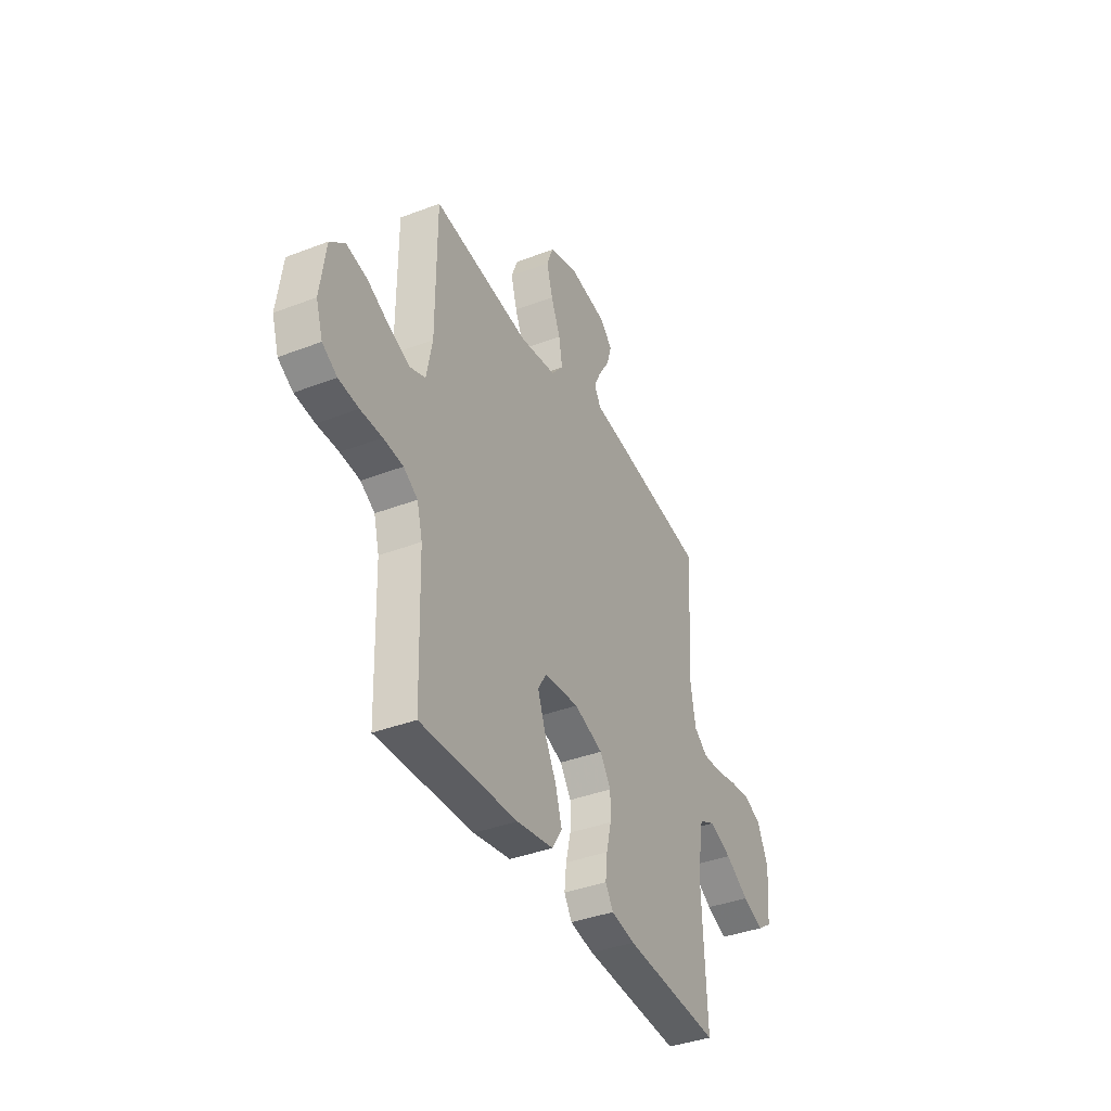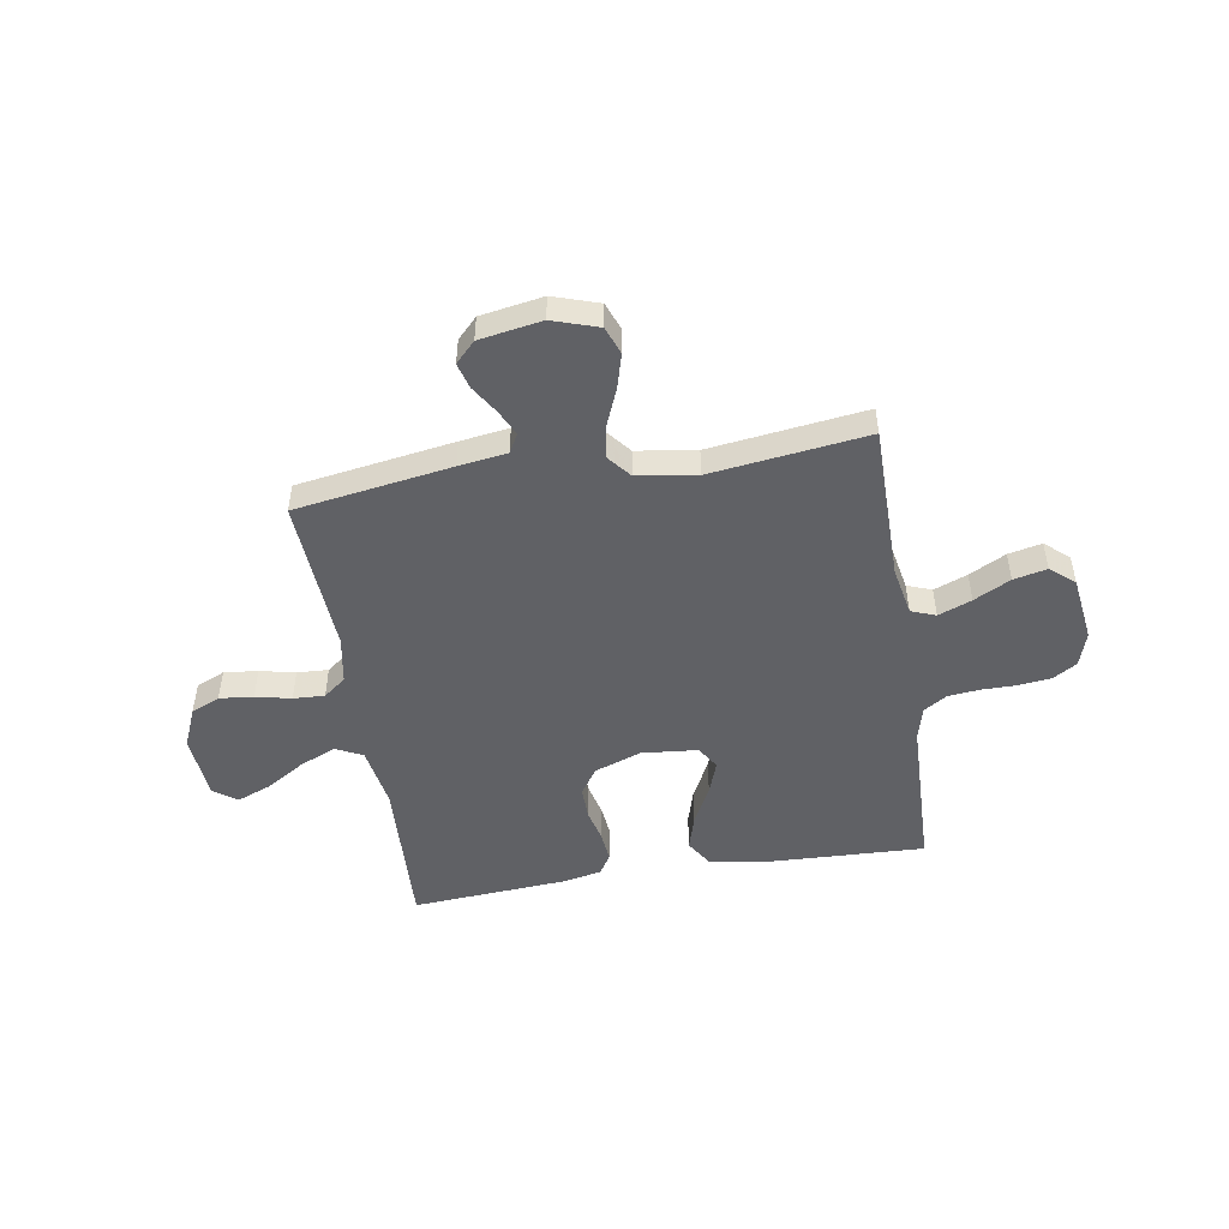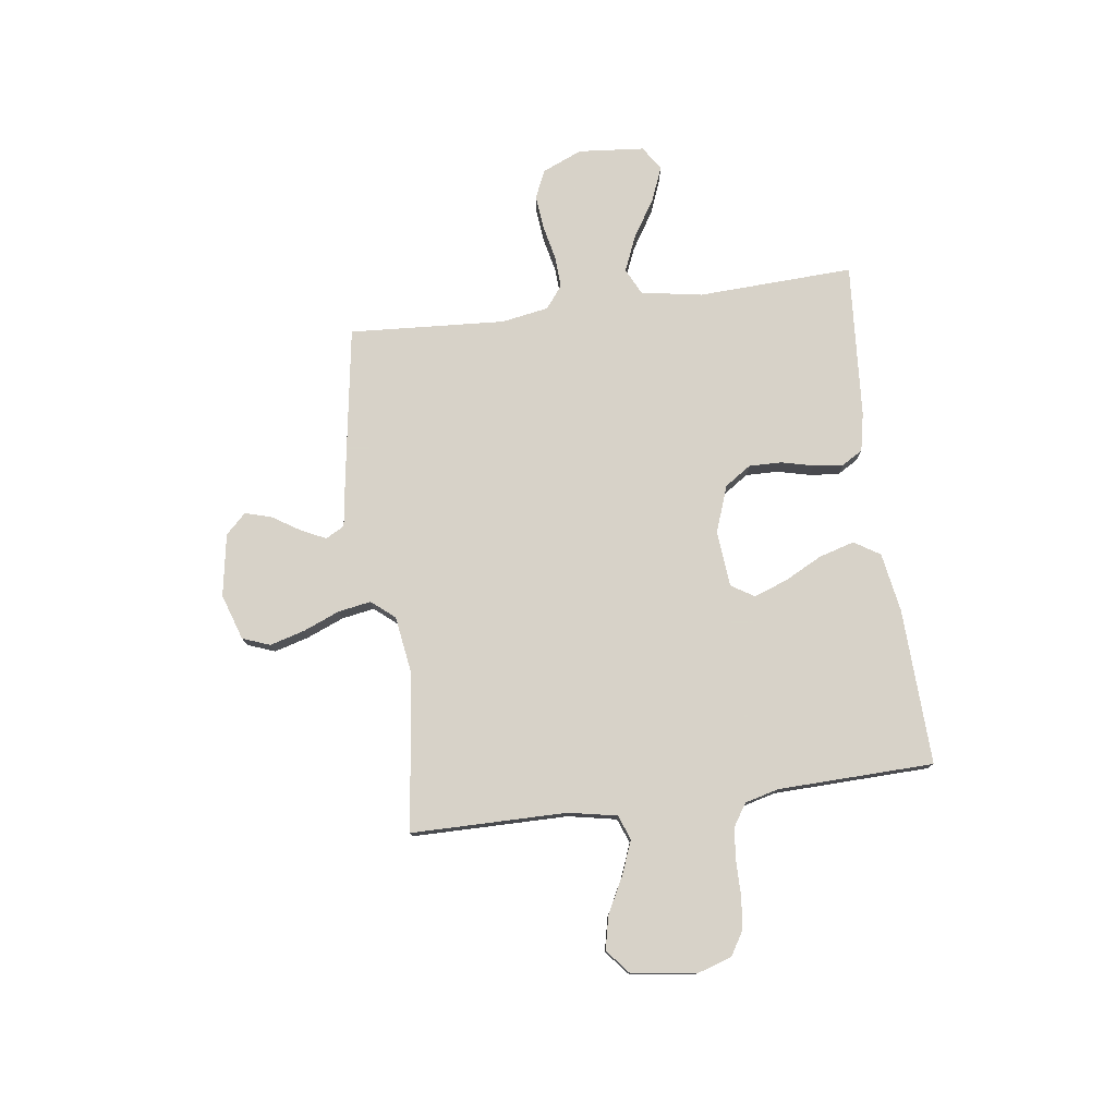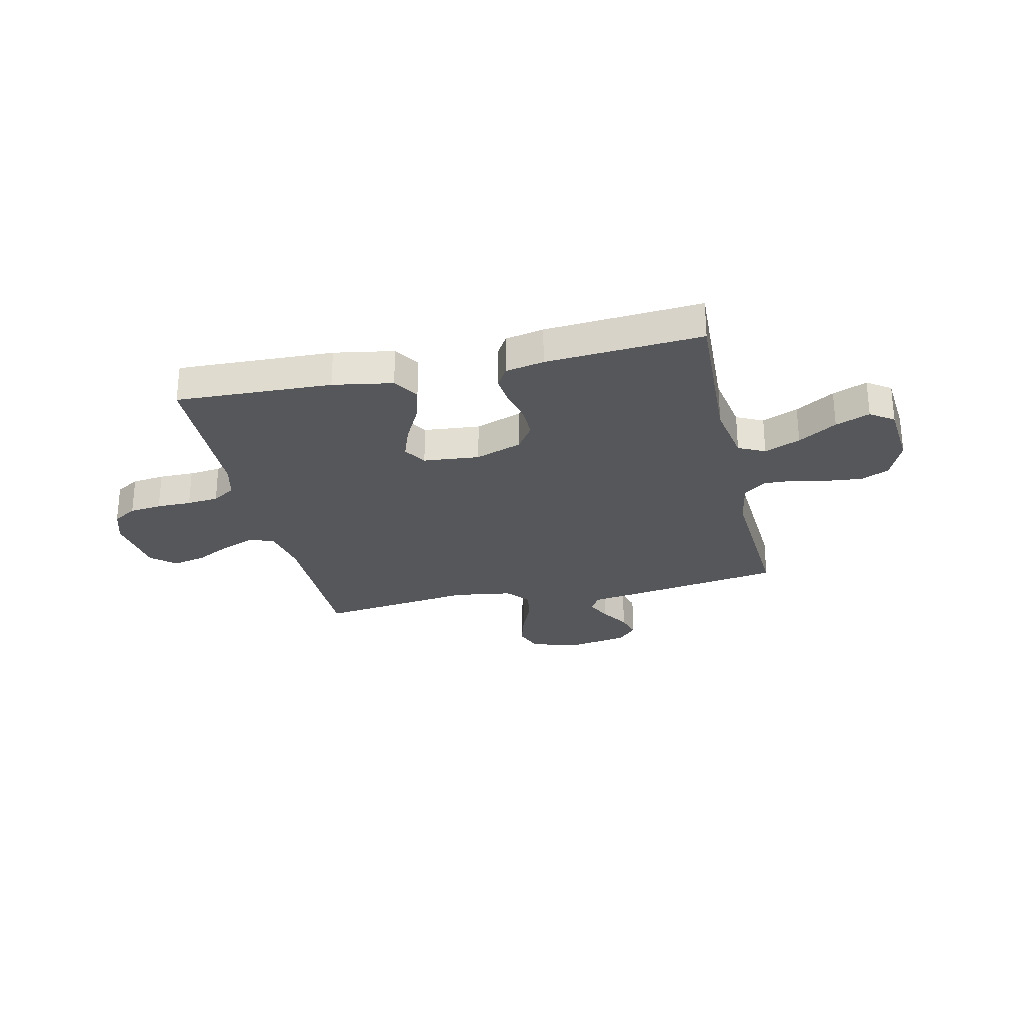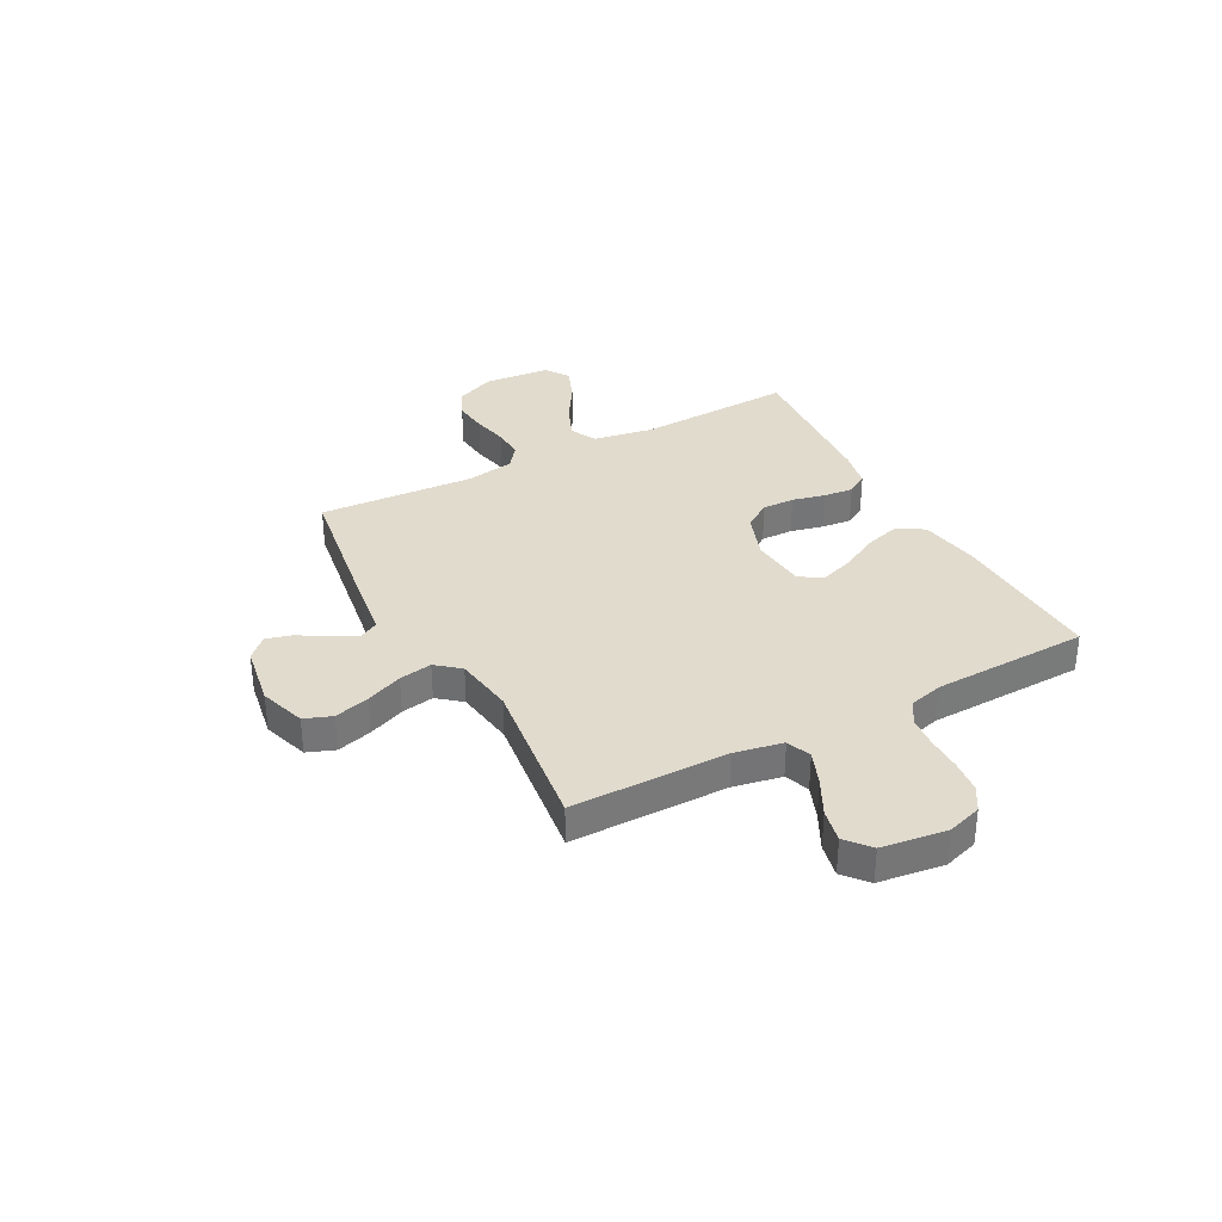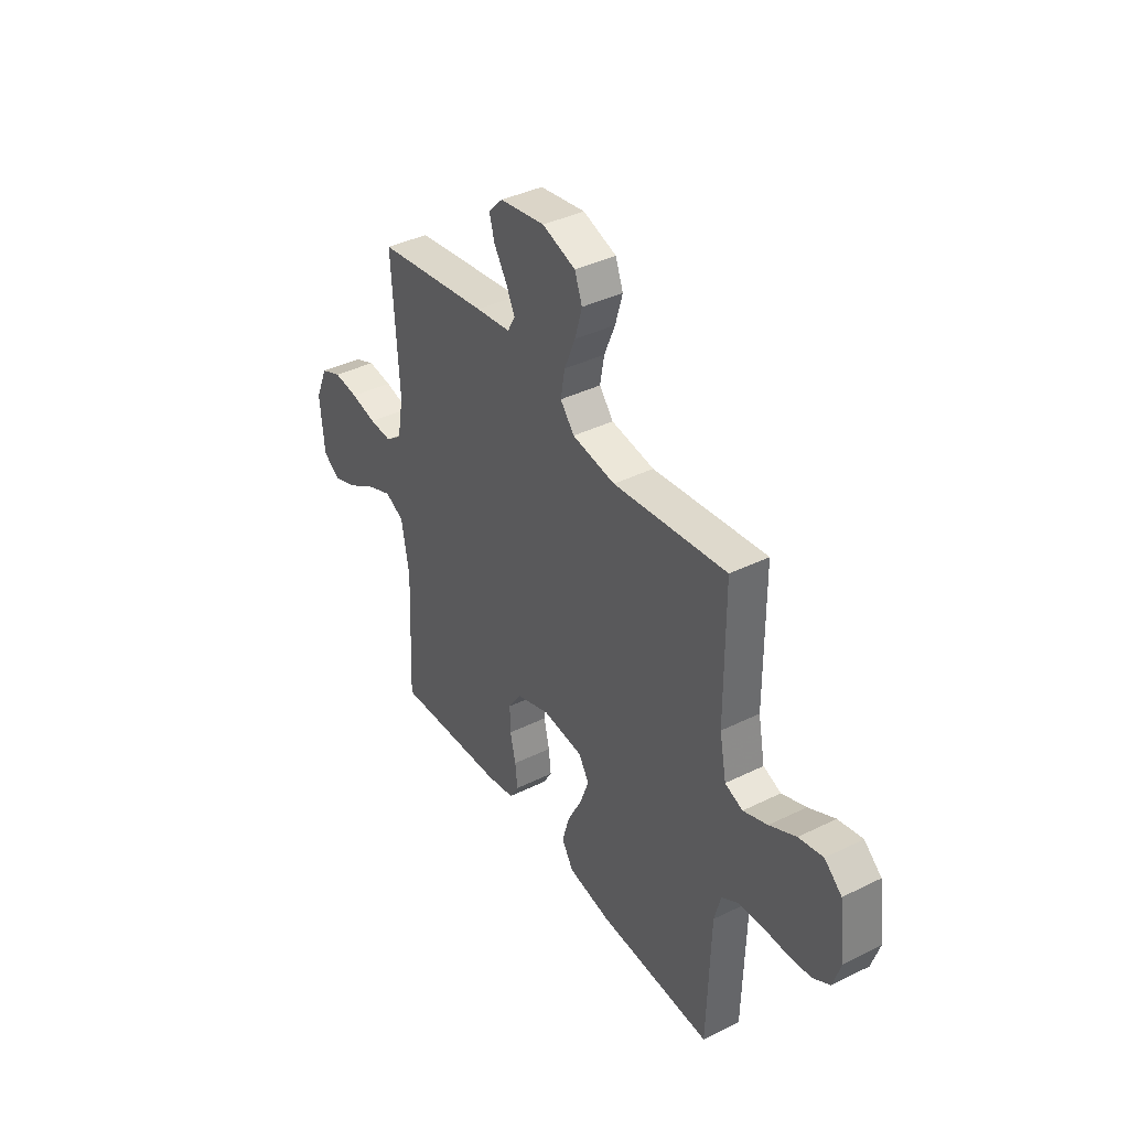
<metadata>
{"format":"obj","ext":"obj","renderer":"f3d","projection":"perspective","resolution":1024,"background":"white","views":[{"elev":-38.7,"azim":115.8,"up":"+Z"},{"elev":-49.3,"azim":9.3,"up":"+Y"},{"elev":77.3,"azim":82.5,"up":"+Y"},{"elev":-27.3,"azim":-167.2,"up":"+Y"},{"elev":33.9,"azim":61.9,"up":"+Y"},{"elev":39.4,"azim":58.5,"up":"+Z"}]}
</metadata>
<code>
v 0.5 0.07 0.5
v 0.501 0.07 0.2
v 0.519 0.07 0.107
v 0.566 0.07 0.089
v 0.63 0.07 0.114
v 0.7 0.07 0.15
v 0.764 0.07 0.164
v 0.81 0.07 0.125
v 0.827 0.07 0
v 0.806 0.07 -0.066
v 0.76 0.07 -0.094
v 0.698 0.07 -0.101
v 0.631 0.07 -0.101
v 0.57 0.07 -0.107
v 0.526 0.07 -0.135
v 0.509 0.07 -0.2
v 0.5 0.07 -0.5
v 0.2 0.07 -0.488
v 0.085 0.07 -0.468
v 0.054 0.07 -0.418
v 0.074 0.07 -0.35
v 0.112 0.07 -0.277
v 0.135 0.07 -0.213
v 0.108 0.07 -0.169
v 0 0.07 -0.159
v -0.09 0.07 -0.191
v -0.124 0.07 -0.242
v -0.123 0.07 -0.304
v -0.108 0.07 -0.367
v -0.102 0.07 -0.424
v -0.126 0.07 -0.464
v -0.2 0.07 -0.479
v -0.5 0.07 -0.5
v -0.486 0.07 -0.2
v -0.506 0.07 -0.082
v -0.557 0.07 -0.057
v -0.626 0.07 -0.086
v -0.7 0.07 -0.132
v -0.766 0.07 -0.158
v -0.811 0.07 -0.127
v -0.822 0.07 0
v -0.789 0.07 0.077
v -0.734 0.07 0.101
v -0.669 0.07 0.094
v -0.601 0.07 0.079
v -0.541 0.07 0.076
v -0.498 0.07 0.109
v -0.482 0.07 0.2
v -0.5 0.07 0.5
v -0.2 0.07 0.546
v -0.107 0.07 0.559
v -0.087 0.07 0.595
v -0.11 0.07 0.643
v -0.144 0.07 0.697
v -0.158 0.07 0.747
v -0.12 0.07 0.786
v 0 0.07 0.806
v 0.088 0.07 0.777
v 0.108 0.07 0.724
v 0.089 0.07 0.657
v 0.06 0.07 0.587
v 0.049 0.07 0.524
v 0.086 0.07 0.479
v 0.2 0.07 0.462
v 0.5 0 0.5
v 0.501 0 0.2
v 0.519 0 0.107
v 0.566 0 0.089
v 0.63 0 0.114
v 0.7 0 0.15
v 0.764 0 0.164
v 0.81 0 0.125
v 0.827 0 0
v 0.806 0 -0.066
v 0.76 0 -0.094
v 0.698 0 -0.101
v 0.631 0 -0.101
v 0.57 0 -0.107
v 0.526 0 -0.135
v 0.509 0 -0.2
v 0.5 0 -0.5
v 0.2 0 -0.488
v 0.085 0 -0.468
v 0.054 0 -0.418
v 0.074 0 -0.35
v 0.112 0 -0.277
v 0.135 0 -0.213
v 0.108 0 -0.169
v 0 0 -0.159
v -0.09 0 -0.191
v -0.124 0 -0.242
v -0.123 0 -0.304
v -0.108 0 -0.367
v -0.102 0 -0.424
v -0.126 0 -0.464
v -0.2 0 -0.479
v -0.5 0 -0.5
v -0.486 0 -0.2
v -0.506 0 -0.082
v -0.557 0 -0.057
v -0.626 0 -0.086
v -0.7 0 -0.132
v -0.766 0 -0.158
v -0.811 0 -0.127
v -0.822 0 0
v -0.789 0 0.077
v -0.734 0 0.101
v -0.669 0 0.094
v -0.601 0 0.079
v -0.541 0 0.076
v -0.498 0 0.109
v -0.482 0 0.2
v -0.5 0 0.5
v -0.2 0 0.546
v -0.107 0 0.559
v -0.087 0 0.595
v -0.11 0 0.643
v -0.144 0 0.697
v -0.158 0 0.747
v -0.12 0 0.786
v 0 0 0.806
v 0.088 0 0.777
v 0.108 0 0.724
v 0.089 0 0.657
v 0.06 0 0.587
v 0.049 0 0.524
v 0.086 0 0.479
v 0.2 0 0.462
f 59 60 61
f 58 59 61
f 57 58 61
f 56 57 61
f 55 56 61
f 54 55 61
f 53 54 61
f 52 53 61 62
f 51 52 62 63
f 50 51 63
f 49 50 63
f 48 49 63
f 43 44 45
f 42 43 45
f 41 42 45
f 40 41 45
f 39 40 45
f 38 39 45
f 37 38 45
f 36 37 45 46
f 35 36 46 47
f 32 33 34
f 31 32 34
f 30 31 34
f 29 30 34
f 28 29 34
f 35 47 48
f 34 35 48
f 28 34 48
f 27 28 48
f 20 21 22
f 19 20 22
f 18 19 22
f 17 18 22
f 16 17 22
f 15 16 22 23
f 14 15 23 24
f 11 12 13
f 10 11 13
f 9 10 13
f 8 9 13
f 7 8 13
f 6 7 13
f 5 6 13
f 4 5 13 14
f 14 24 25
f 4 14 25
f 3 4 25
f 64 1 2
f 48 63 64
f 27 48 64
f 26 27 64
f 25 26 64
f 3 25 64
f 2 3 64
f 125 124 123
f 125 123 122
f 125 122 121
f 125 121 120
f 125 120 119
f 125 119 118
f 125 118 117
f 126 125 117 116
f 127 126 116 115
f 127 115 114
f 127 114 113
f 127 113 112
f 109 108 107
f 109 107 106
f 109 106 105
f 109 105 104
f 109 104 103
f 109 103 102
f 109 102 101
f 110 109 101 100
f 111 110 100 99
f 98 97 96
f 98 96 95
f 98 95 94
f 98 94 93
f 98 93 92
f 112 111 99
f 112 99 98
f 112 98 92
f 112 92 91
f 86 85 84
f 86 84 83
f 86 83 82
f 86 82 81
f 86 81 80
f 87 86 80 79
f 88 87 79 78
f 77 76 75
f 77 75 74
f 77 74 73
f 77 73 72
f 77 72 71
f 77 71 70
f 77 70 69
f 78 77 69 68
f 89 88 78
f 89 78 68
f 89 68 67
f 66 65 128
f 128 127 112
f 128 112 91
f 128 91 90
f 128 90 89
f 128 89 67
f 128 67 66
f 1 65 66 2
f 2 66 67 3
f 3 67 68 4
f 4 68 69 5
f 5 69 70 6
f 6 70 71 7
f 7 71 72 8
f 8 72 73 9
f 9 73 74 10
f 10 74 75 11
f 11 75 76 12
f 12 76 77 13
f 13 77 78 14
f 14 78 79 15
f 15 79 80 16
f 16 80 81 17
f 17 81 82 18
f 18 82 83 19
f 19 83 84 20
f 20 84 85 21
f 21 85 86 22
f 22 86 87 23
f 23 87 88 24
f 24 88 89 25
f 25 89 90 26
f 26 90 91 27
f 27 91 92 28
f 28 92 93 29
f 29 93 94 30
f 30 94 95 31
f 31 95 96 32
f 32 96 97 33
f 33 97 98 34
f 34 98 99 35
f 35 99 100 36
f 36 100 101 37
f 37 101 102 38
f 38 102 103 39
f 39 103 104 40
f 40 104 105 41
f 41 105 106 42
f 42 106 107 43
f 43 107 108 44
f 44 108 109 45
f 45 109 110 46
f 46 110 111 47
f 47 111 112 48
f 48 112 113 49
f 49 113 114 50
f 50 114 115 51
f 51 115 116 52
f 52 116 117 53
f 53 117 118 54
f 54 118 119 55
f 55 119 120 56
f 56 120 121 57
f 57 121 122 58
f 58 122 123 59
f 59 123 124 60
f 60 124 125 61
f 61 125 126 62
f 62 126 127 63
f 63 127 128 64
f 64 128 65 1

</code>
